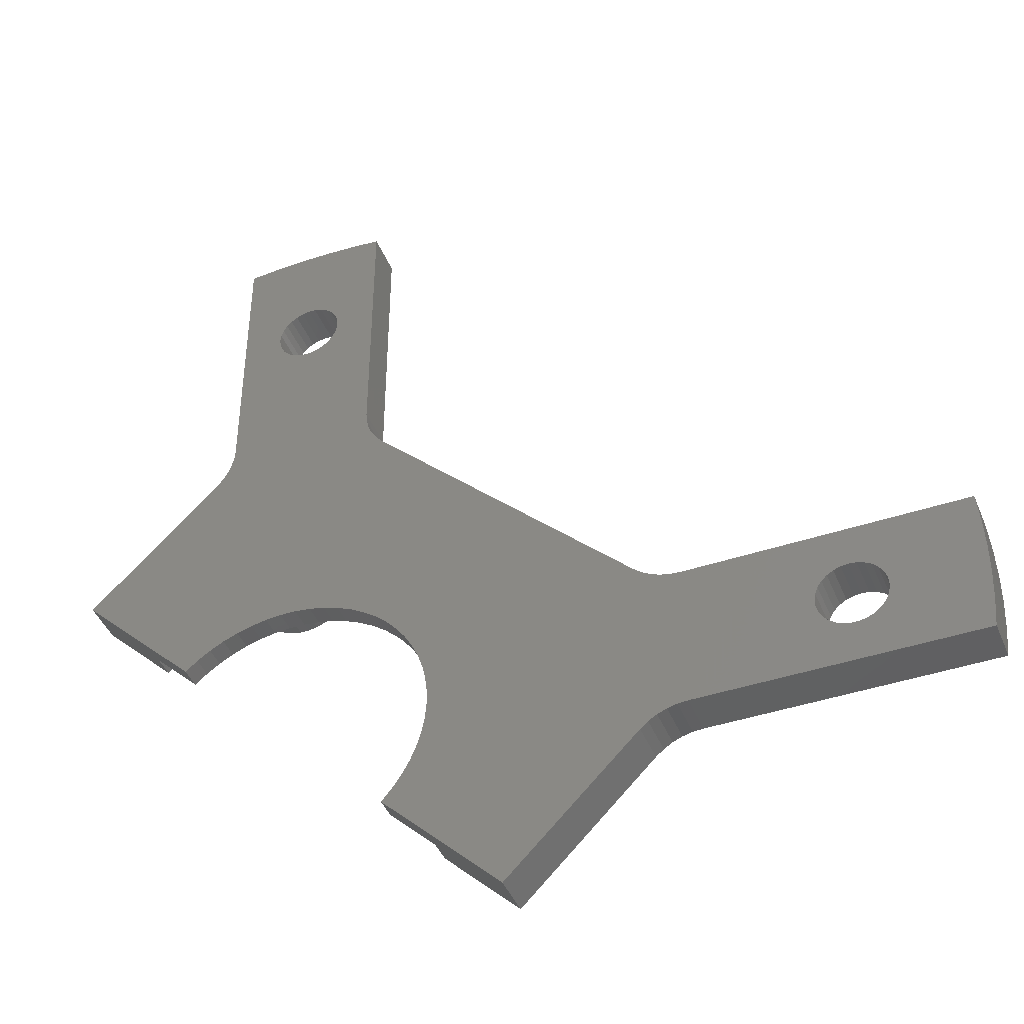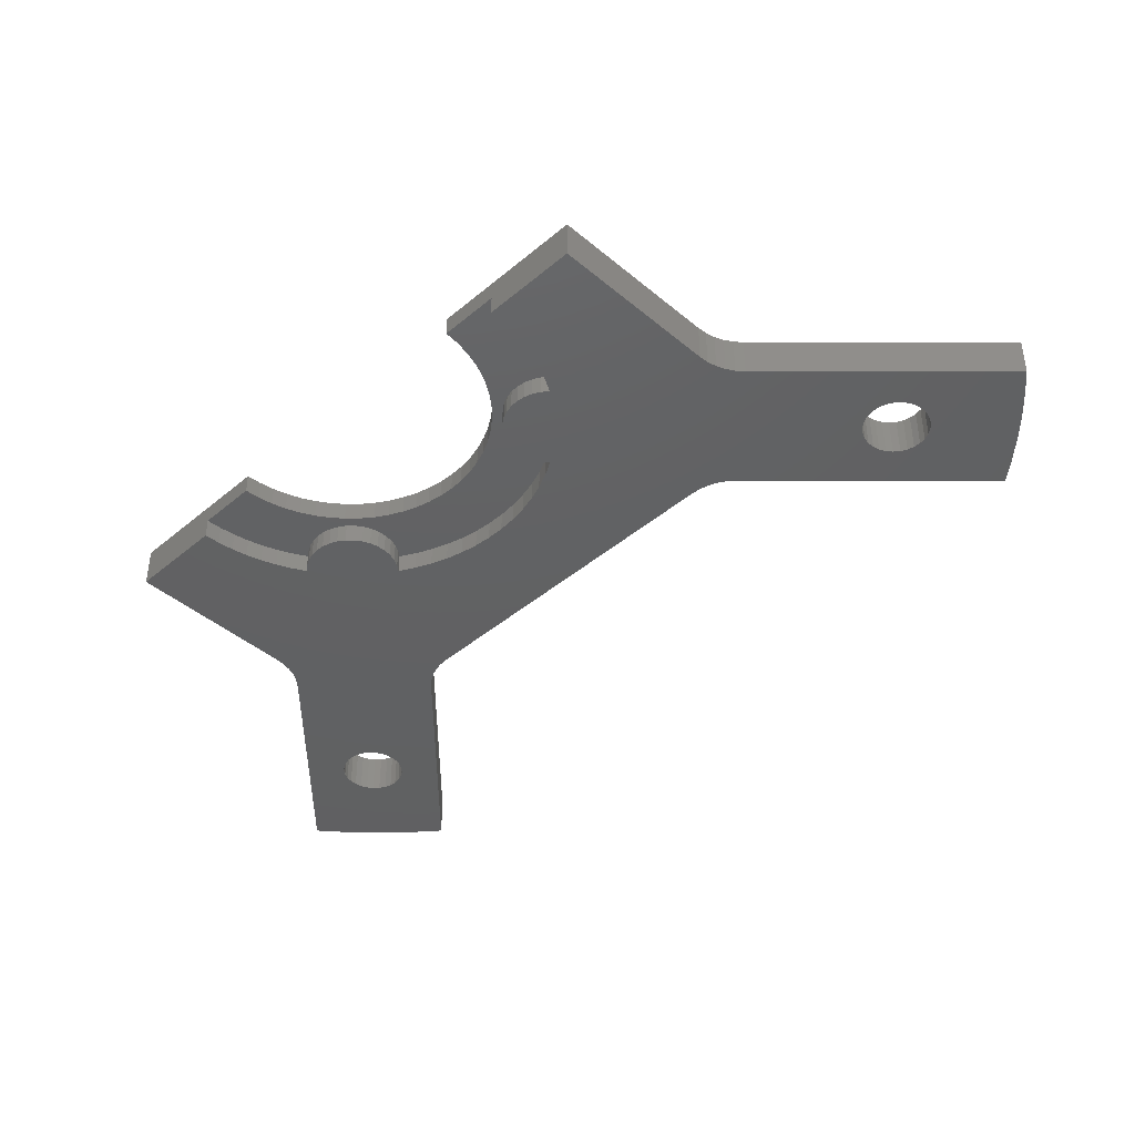
<metadata>
{"format":"stl","ext":"stl","renderer":"f3d","projection":"perspective","resolution":1024,"background":"white","views":[{"elev":-43.3,"azim":-158.5,"up":"+Z"},{"elev":-42.8,"azim":-180.0,"up":"+Y"}]}
</metadata>
<code>
# stl→obj: 378 verts, 760 faces
v 4.947 -19.15 5.231
v 4.384 -19.15 5.711
v 10.46 -19.15 10.75
v 3.774 -19.15 6.131
v 3.125 -19.15 6.487
v 4.414 -19.15 16.8
v 2.442 -19.15 6.773
v 1.734 -19.15 6.988
v 1.007 -19.15 7.129
v 0.2698 -19.15 7.195
v -4.416 -19.15 16.8
v -0.4705 -19.15 7.185
v -1.206 -19.15 7.098
v -1.928 -19.15 6.937
v -2.63 -19.15 6.702
v -3.305 -19.15 6.397
v -3.944 -19.15 6.024
v -4.542 -19.15 5.587
v -5.091 -19.15 5.091
v -16.8 -19.15 4.414
v -5.587 -19.15 4.541
v -6.024 -19.15 3.943
v -6.397 -19.15 3.304
v -6.703 -19.15 2.63
v -6.937 -19.15 1.927
v -7.098 -19.15 1.205
v -7.185 -19.15 0.4695
v -7.195 -19.15 -0.2707
v -16.8 -19.15 -4.416
v -7.129 -19.15 -1.008
v -6.988 -19.15 -1.735
v -6.773 -19.15 -2.443
v -6.486 -19.15 -3.126
v -10.75 -19.15 -10.47
v -6.131 -19.15 -3.775
v -5.711 -19.15 -4.385
v -5.23 -19.15 -4.948
v -17.16 -19.15 4.108
v -17.16 -19.15 -4.109
v -17.56 -19.15 3.863
v -17.56 -19.15 -3.863
v -17.99 -19.15 3.682
v -17.99 -19.15 -3.683
v -18.45 -19.15 3.572
v -18.45 -19.15 -3.573
v -18.92 -19.15 3.536
v -18.92 -19.15 -3.537
v -24.61 -19.15 0.08662
v -24.63 -19.15 -0.2589
v -24.72 -19.15 -0.5922
v -24.88 -19.15 -0.8979
v -25.11 -19.15 -1.162
v -25.38 -19.15 -1.371
v -25.7 -19.15 -1.516
v -26.03 -19.15 -1.591
v -31.8 -19.15 -3.551
v -26.38 -19.15 -1.591
v -26.72 -19.15 -1.516
v -27.03 -19.15 -1.371
v -27.31 -19.15 -1.162
v -27.53 -19.15 -0.8979
v -31.93 -19.15 -2.137
v -27.69 -19.15 -0.5922
v -31.99 -19.15 -0.718
v -27.79 -19.15 -0.2589
v -27.81 -19.15 0.08662
v -31.99 -19.15 0.7022
v -27.75 -19.15 0.428
v -31.93 -19.15 2.121
v -27.62 -19.15 0.7495
v -27.43 -19.15 1.036
v -31.8 -19.15 3.536
v -27.18 -19.15 1.274
v -26.88 -19.15 1.452
v -26.55 -19.15 1.563
v -26.21 -19.15 1.6
v -25.86 -19.15 1.563
v -25.54 -19.15 1.452
v -25.24 -19.15 1.274
v -24.99 -19.15 1.036
v -24.79 -19.15 0.7495
v -24.67 -19.15 0.428
v 4.108 -19.15 17.16
v -4.109 -19.15 17.16
v 3.863 -19.15 17.56
v -3.863 -19.15 17.56
v 3.682 -19.15 17.99
v -3.683 -19.15 17.99
v 3.572 -19.15 18.45
v -3.573 -19.15 18.45
v 3.536 -19.15 18.92
v -3.537 -19.15 18.92
v 0.08662 -19.15 24.61
v -0.2589 -19.15 24.63
v -0.5922 -19.15 24.72
v -0.8979 -19.15 24.88
v -1.162 -19.15 25.11
v -1.371 -19.15 25.38
v -1.516 -19.15 25.7
v -1.591 -19.15 26.03
v -3.551 -19.15 31.8
v -1.591 -19.15 26.38
v -1.516 -19.15 26.72
v -1.371 -19.15 27.03
v -1.162 -19.15 27.31
v -0.8979 -19.15 27.53
v -2.137 -19.15 31.93
v -0.5922 -19.15 27.69
v -0.718 -19.15 31.99
v -0.2589 -19.15 27.79
v 0.08662 -19.15 27.81
v 0.7022 -19.15 31.99
v 0.428 -19.15 27.75
v 2.121 -19.15 31.93
v 0.7495 -19.15 27.62
v 1.036 -19.15 27.43
v 3.536 -19.15 31.8
v 1.274 -19.15 27.18
v 1.452 -19.15 26.88
v 1.563 -19.15 26.55
v 1.6 -19.15 26.21
v 1.563 -19.15 25.86
v 1.452 -19.15 25.54
v 1.274 -19.15 25.24
v 1.036 -19.15 24.99
v 0.7495 -19.15 24.79
v 0.428 -19.15 24.67
v -16.8 -21.15 -4.416
v -17.16 -21.15 -4.109
v -17.56 -21.15 -3.863
v -17.99 -21.15 -3.683
v -18.45 -21.15 -3.573
v -18.92 -21.15 -3.537
v -31.8 -21.15 -3.551
v -31.93 -21.15 -2.137
v -31.99 -21.15 -0.718
v -31.99 -21.15 0.7022
v -31.93 -21.15 2.121
v -31.8 -21.15 3.536
v -18.92 -21.15 3.536
v -18.45 -21.15 3.572
v -17.99 -21.15 3.682
v -17.56 -21.15 3.863
v -17.16 -21.15 4.108
v -16.8 -21.15 4.414
v -4.416 -21.15 16.8
v -4.109 -21.15 17.16
v -3.863 -21.15 17.56
v -3.683 -21.15 17.99
v -3.573 -21.15 18.45
v -3.537 -21.15 18.92
v -3.551 -21.15 31.8
v -2.137 -21.15 31.93
v -0.718 -21.15 31.99
v 0.7022 -21.15 31.99
v 2.121 -21.15 31.93
v 3.536 -21.15 31.8
v 3.536 -21.15 18.92
v 3.572 -21.15 18.45
v 3.682 -21.15 17.99
v 3.863 -21.15 17.56
v 4.108 -21.15 17.16
v 4.414 -21.15 16.8
v 10.46 -21.15 10.75
v -25.86 -21.15 1.563
v -26.21 -21.15 1.6
v -26.55 -21.15 1.563
v -26.88 -21.15 1.452
v -27.18 -21.15 1.274
v -27.43 -21.15 1.036
v -27.62 -21.15 0.7495
v -27.75 -21.15 0.428
v -27.81 -21.15 0.08662
v -27.79 -21.15 -0.2589
v -27.69 -21.15 -0.5922
v -27.53 -21.15 -0.8979
v -27.31 -21.15 -1.162
v -27.03 -21.15 -1.371
v -26.72 -21.15 -1.516
v -26.38 -21.15 -1.591
v -26.03 -21.15 -1.591
v -25.7 -21.15 -1.516
v -25.38 -21.15 -1.371
v -25.11 -21.15 -1.162
v -24.88 -21.15 -0.8979
v -24.72 -21.15 -0.5922
v -24.63 -21.15 -0.2589
v -24.61 -21.15 0.08662
v -24.67 -21.15 0.428
v -24.79 -21.15 0.7495
v -24.99 -21.15 1.036
v -25.24 -21.15 1.274
v -25.54 -21.15 1.452
v 1.563 -21.15 25.86
v 1.6 -21.15 26.21
v 1.563 -21.15 26.55
v 1.452 -21.15 26.88
v 1.274 -21.15 27.18
v 1.036 -21.15 27.43
v 0.7495 -21.15 27.62
v 0.428 -21.15 27.75
v 0.08662 -21.15 27.81
v -0.2589 -21.15 27.79
v -0.5922 -21.15 27.69
v -0.8979 -21.15 27.53
v -1.162 -21.15 27.31
v -1.371 -21.15 27.03
v -1.516 -21.15 26.72
v -1.591 -21.15 26.38
v -1.591 -21.15 26.03
v -1.516 -21.15 25.7
v -1.371 -21.15 25.38
v -1.162 -21.15 25.11
v -0.8979 -21.15 24.88
v -0.5922 -21.15 24.72
v -0.2589 -21.15 24.63
v 0.08662 -21.15 24.61
v 0.428 -21.15 24.67
v 0.7495 -21.15 24.79
v 1.036 -21.15 24.99
v 1.274 -21.15 25.24
v 1.452 -21.15 25.54
v 7.069 -21.15 7.353
v 6.483 -21.15 7.874
v 5.859 -21.15 8.349
v 5.2 -21.15 8.775
v 4.511 -21.15 9.148
v 3.795 -21.15 9.468
v 3.056 -21.15 9.731
v 2.299 -21.15 9.938
v -2.299 -21.15 9.938
v -7.515 -21.15 6.896
v -6.896 -21.15 7.515
v -6.227 -21.15 8.079
v -9.938 -21.15 2.299
v -9.704 -21.15 3.143
v -9.399 -21.15 3.963
v -9.938 -21.15 -2.299
v -9.523 -21.15 -2.25
v -9.523 -21.15 2.25
v -9.125 -21.15 -2.127
v -9.125 -21.15 2.127
v -8.755 -21.15 -1.934
v -8.755 -21.15 1.934
v -8.426 -21.15 -1.677
v -8.426 -21.15 1.677
v -8.149 -21.15 1.365
v -8.149 -21.15 -1.365
v -7.933 -21.15 1.009
v -7.933 -21.15 -1.009
v -7.785 -21.15 0.6188
v -7.785 -21.15 -0.6188
v -7.709 -21.15 0.2086
v -7.709 -21.15 -0.2086
v -9.731 -21.15 -3.056
v -9.468 -21.15 -3.795
v -9.148 -21.15 -4.511
v -10.75 -21.15 -10.47
v -8.774 -21.15 -5.201
v -8.349 -21.15 -5.86
v -7.874 -21.15 -6.484
v -7.352 -21.15 -7.07
v -9.024 -21.15 4.755
v -8.583 -21.15 5.511
v -8.079 -21.15 6.227
v -5.511 -21.15 8.583
v -4.755 -21.15 9.024
v -3.963 -21.15 9.399
v -3.143 -21.15 9.704
v -2.25 -21.15 9.523
v -2.127 -21.15 9.125
v -1.934 -21.15 8.755
v -1.677 -21.15 8.426
v -1.365 -21.15 8.149
v -1.009 -21.15 7.933
v -0.6188 -21.15 7.785
v -0.2086 -21.15 7.709
v 0.2086 -21.15 7.709
v 0.6188 -21.15 7.785
v 1.009 -21.15 7.933
v 1.365 -21.15 8.149
v 1.677 -21.15 8.426
v 1.934 -21.15 8.755
v 2.127 -21.15 9.125
v 2.25 -21.15 9.523
v -9.938 -20.15 2.299
v -9.523 -20.15 2.25
v -9.125 -20.15 2.127
v -8.755 -20.15 1.934
v -8.426 -20.15 1.677
v -8.149 -20.15 1.365
v -7.933 -20.15 1.009
v -7.785 -20.15 0.6188
v -7.709 -20.15 0.2086
v -7.709 -20.15 -0.2086
v -7.785 -20.15 -0.6188
v -7.933 -20.15 -1.009
v -8.149 -20.15 -1.365
v -8.426 -20.15 -1.677
v -8.755 -20.15 -1.934
v -9.125 -20.15 -2.127
v -9.523 -20.15 -2.25
v -9.938 -20.15 -2.299
v -2.299 -20.15 9.938
v -3.143 -20.15 9.704
v -3.963 -20.15 9.399
v -4.755 -20.15 9.024
v -5.511 -20.15 8.583
v -6.227 -20.15 8.079
v -6.896 -20.15 7.515
v -7.515 -20.15 6.896
v -8.079 -20.15 6.227
v -8.583 -20.15 5.511
v -9.024 -20.15 4.755
v -9.399 -20.15 3.963
v -9.704 -20.15 3.143
v 2.299 -20.15 9.938
v 2.25 -20.15 9.523
v 2.127 -20.15 9.125
v 1.934 -20.15 8.755
v 1.677 -20.15 8.426
v 1.365 -20.15 8.149
v 1.009 -20.15 7.933
v 0.6188 -20.15 7.785
v 0.2086 -20.15 7.709
v -0.2086 -20.15 7.709
v -0.6188 -20.15 7.785
v -1.009 -20.15 7.933
v -1.365 -20.15 8.149
v -1.677 -20.15 8.426
v -1.934 -20.15 8.755
v -2.127 -20.15 9.125
v -2.25 -20.15 9.523
v -7.352 -20.15 -7.07
v -7.874 -20.15 -6.484
v -8.349 -20.15 -5.86
v -8.774 -20.15 -5.201
v -9.148 -20.15 -4.511
v -9.468 -20.15 -3.795
v -9.731 -20.15 -3.056
v 7.069 -20.15 7.353
v 6.483 -20.15 7.874
v 4.947 -20.15 5.231
v 4.384 -20.15 5.711
v 5.859 -20.15 8.349
v 3.774 -20.15 6.131
v 5.2 -20.15 8.775
v 3.125 -20.15 6.487
v 4.511 -20.15 9.148
v 3.795 -20.15 9.468
v 3.056 -20.15 9.731
v 2.442 -20.15 6.773
v 1.734 -20.15 6.988
v 1.007 -20.15 7.129
v 0.2698 -20.15 7.195
v -0.4705 -20.15 7.185
v -1.206 -20.15 7.098
v -1.928 -20.15 6.937
v -2.63 -20.15 6.702
v -3.305 -20.15 6.397
v -3.944 -20.15 6.024
v -4.542 -20.15 5.587
v -5.091 -20.15 5.091
v -5.587 -20.15 4.541
v -6.024 -20.15 3.943
v -6.397 -20.15 3.304
v -6.703 -20.15 2.63
v -6.937 -20.15 1.927
v -7.098 -20.15 1.205
v -7.185 -20.15 0.4695
v -7.195 -20.15 -0.2707
v -7.129 -20.15 -1.008
v -6.988 -20.15 -1.735
v -6.773 -20.15 -2.443
v -6.486 -20.15 -3.126
v -6.131 -20.15 -3.775
v -5.711 -20.15 -4.385
v -5.23 -20.15 -4.948
f 1 2 3
f 3 2 4
f 3 4 5
f 3 5 6
f 6 5 7
f 6 7 8
f 8 9 6
f 6 9 10
f 6 10 11
f 11 10 12
f 11 12 13
f 13 14 11
f 11 14 15
f 11 15 16
f 16 17 11
f 11 17 18
f 11 18 19
f 11 19 20
f 20 19 21
f 20 21 22
f 22 23 20
f 20 23 24
f 20 24 25
f 25 26 20
f 20 26 27
f 20 27 28
f 20 28 29
f 29 28 30
f 29 30 31
f 31 32 29
f 29 32 33
f 29 33 34
f 34 33 35
f 34 35 36
f 36 37 34
f 20 29 38
f 38 29 39
f 38 39 40
f 40 39 41
f 40 41 42
f 42 41 43
f 42 43 44
f 44 43 45
f 44 45 46
f 46 45 47
f 46 47 48
f 48 47 49
f 49 47 50
f 50 47 51
f 51 47 52
f 52 47 53
f 53 47 54
f 54 47 55
f 55 47 56
f 55 56 57
f 57 56 58
f 58 56 59
f 59 56 60
f 60 56 61
f 61 56 62
f 61 62 63
f 63 62 64
f 63 64 65
f 65 64 66
f 66 64 67
f 66 67 68
f 68 67 69
f 68 69 70
f 70 69 71
f 71 69 72
f 71 72 73
f 73 72 74
f 74 72 75
f 75 72 76
f 76 72 46
f 76 46 77
f 77 46 78
f 78 46 79
f 79 46 80
f 80 46 81
f 81 46 82
f 82 46 48
f 6 11 83
f 83 11 84
f 83 84 85
f 85 84 86
f 85 86 87
f 87 86 88
f 87 88 89
f 89 88 90
f 89 90 91
f 91 90 92
f 91 92 93
f 93 92 94
f 94 92 95
f 95 92 96
f 96 92 97
f 97 92 98
f 98 92 99
f 99 92 100
f 100 92 101
f 100 101 102
f 102 101 103
f 103 101 104
f 104 101 105
f 105 101 106
f 106 101 107
f 106 107 108
f 108 107 109
f 108 109 110
f 110 109 111
f 111 109 112
f 111 112 113
f 113 112 114
f 113 114 115
f 115 114 116
f 116 114 117
f 116 117 118
f 118 117 119
f 119 117 120
f 120 117 121
f 121 117 91
f 121 91 122
f 122 91 123
f 123 91 124
f 124 91 125
f 125 91 126
f 126 91 127
f 127 91 93
f 29 128 39
f 39 128 129
f 39 129 41
f 41 129 130
f 41 130 43
f 43 130 131
f 43 131 45
f 45 131 132
f 45 132 47
f 47 132 133
f 133 134 47
f 47 134 56
f 56 134 62
f 62 134 135
f 62 135 64
f 64 135 136
f 64 136 67
f 67 136 137
f 67 137 69
f 69 137 138
f 69 138 72
f 72 138 139
f 139 140 72
f 72 140 46
f 46 140 44
f 44 140 141
f 44 141 42
f 42 141 142
f 42 142 40
f 40 142 143
f 40 143 38
f 38 143 144
f 38 144 20
f 20 144 145
f 145 146 20
f 20 146 11
f 11 146 84
f 84 146 147
f 84 147 86
f 86 147 148
f 86 148 88
f 88 148 149
f 88 149 90
f 90 149 150
f 90 150 92
f 92 150 151
f 151 152 92
f 92 152 101
f 101 152 107
f 107 152 153
f 107 153 109
f 109 153 154
f 109 154 112
f 112 154 155
f 112 155 114
f 114 155 156
f 114 156 117
f 117 156 157
f 157 158 117
f 117 158 91
f 91 158 89
f 89 158 159
f 89 159 87
f 87 159 160
f 87 160 85
f 85 160 161
f 85 161 83
f 83 161 162
f 83 162 6
f 6 162 163
f 3 6 164
f 164 6 163
f 77 165 76
f 76 165 166
f 76 166 75
f 75 166 167
f 75 167 74
f 74 167 168
f 74 168 73
f 73 168 169
f 73 169 71
f 71 169 170
f 71 170 70
f 70 170 171
f 70 171 68
f 68 171 172
f 68 172 66
f 66 172 173
f 66 173 65
f 65 173 174
f 65 174 63
f 63 174 175
f 63 175 61
f 61 175 176
f 61 176 60
f 60 176 177
f 60 177 59
f 59 177 178
f 59 178 58
f 58 178 179
f 58 179 57
f 57 179 180
f 57 180 55
f 55 180 181
f 55 181 54
f 54 181 182
f 54 182 53
f 53 182 183
f 53 183 52
f 52 183 184
f 52 184 51
f 51 184 185
f 51 185 50
f 50 185 186
f 50 186 49
f 49 186 187
f 49 187 48
f 48 187 188
f 48 188 82
f 82 188 189
f 82 189 81
f 81 189 190
f 81 190 80
f 80 190 191
f 80 191 79
f 79 191 192
f 79 192 78
f 78 192 193
f 78 193 77
f 77 193 165
f 122 194 121
f 121 194 195
f 121 195 120
f 120 195 196
f 120 196 119
f 119 196 197
f 119 197 118
f 118 197 198
f 118 198 116
f 116 198 199
f 116 199 115
f 115 199 200
f 115 200 113
f 113 200 201
f 113 201 111
f 111 201 202
f 111 202 110
f 110 202 203
f 110 203 108
f 108 203 204
f 108 204 106
f 106 204 205
f 106 205 105
f 105 205 206
f 105 206 104
f 104 206 207
f 104 207 103
f 103 207 208
f 103 208 102
f 102 208 209
f 102 209 100
f 100 209 210
f 100 210 99
f 99 210 211
f 99 211 98
f 98 211 212
f 98 212 97
f 97 212 213
f 97 213 96
f 96 213 214
f 96 214 95
f 95 214 215
f 95 215 94
f 94 215 216
f 94 216 93
f 93 216 217
f 93 217 127
f 127 217 218
f 127 218 126
f 126 218 219
f 126 219 125
f 125 219 220
f 125 220 124
f 124 220 221
f 124 221 123
f 123 221 222
f 123 222 122
f 122 222 194
f 223 164 224
f 224 164 225
f 225 164 226
f 226 164 227
f 227 164 163
f 227 163 228
f 228 163 229
f 229 163 230
f 230 163 162
f 230 162 231
f 231 162 147
f 231 147 146
f 162 161 147
f 147 161 148
f 148 161 160
f 148 160 149
f 149 160 159
f 149 159 150
f 150 159 158
f 150 158 151
f 151 158 217
f 151 217 216
f 157 195 158
f 158 195 194
f 158 194 222
f 156 199 157
f 157 199 198
f 157 198 197
f 155 201 156
f 156 201 200
f 156 200 199
f 201 155 202
f 202 155 154
f 202 154 203
f 203 154 204
f 204 154 153
f 204 153 205
f 205 153 152
f 205 152 206
f 206 152 207
f 207 152 208
f 208 152 209
f 209 152 210
f 210 152 151
f 210 151 211
f 211 151 212
f 212 151 213
f 213 151 214
f 214 151 215
f 215 151 216
f 145 232 146
f 146 232 233
f 146 233 234
f 144 235 145
f 145 235 236
f 145 236 237
f 143 129 144
f 144 129 238
f 144 238 235
f 235 238 239
f 235 239 240
f 240 239 241
f 240 241 242
f 242 241 243
f 242 243 244
f 244 243 245
f 244 245 246
f 246 245 247
f 247 245 248
f 247 248 249
f 249 248 250
f 249 250 251
f 251 250 252
f 251 252 253
f 253 252 254
f 129 143 130
f 130 143 142
f 130 142 131
f 131 142 141
f 131 141 132
f 132 141 140
f 132 140 133
f 133 140 188
f 133 188 187
f 139 166 140
f 140 166 165
f 140 165 193
f 138 170 139
f 139 170 169
f 139 169 168
f 137 172 138
f 138 172 171
f 138 171 170
f 172 137 173
f 173 137 136
f 173 136 174
f 174 136 175
f 175 136 135
f 175 135 176
f 176 135 134
f 176 134 177
f 177 134 178
f 178 134 179
f 179 134 180
f 180 134 181
f 181 134 133
f 181 133 182
f 182 133 183
f 183 133 184
f 184 133 185
f 185 133 186
f 186 133 187
f 129 128 238
f 238 128 255
f 255 128 256
f 256 128 257
f 257 128 258
f 257 258 259
f 259 258 260
f 260 258 261
f 261 258 262
f 237 263 145
f 145 263 264
f 145 264 265
f 265 232 145
f 234 266 146
f 146 266 267
f 146 267 268
f 268 269 146
f 146 269 231
f 270 271 231
f 231 271 272
f 231 272 273
f 273 274 231
f 231 274 275
f 231 275 276
f 276 277 231
f 231 277 278
f 231 278 279
f 279 280 231
f 231 280 281
f 231 281 282
f 282 283 231
f 231 283 284
f 231 284 285
f 285 230 231
f 222 221 158
f 158 221 220
f 158 220 219
f 219 218 158
f 158 218 217
f 197 196 157
f 157 196 195
f 193 192 140
f 140 192 191
f 140 191 190
f 190 189 140
f 140 189 188
f 168 167 139
f 139 167 166
f 286 235 287
f 287 235 240
f 287 240 288
f 288 240 242
f 288 242 289
f 289 242 244
f 289 244 290
f 290 244 246
f 290 246 291
f 291 246 247
f 291 247 292
f 292 247 249
f 292 249 293
f 293 249 251
f 293 251 294
f 294 251 253
f 294 253 295
f 295 253 254
f 295 254 296
f 296 254 252
f 296 252 297
f 297 252 250
f 297 250 298
f 298 250 248
f 298 248 299
f 299 248 245
f 299 245 300
f 300 245 243
f 300 243 301
f 301 243 241
f 301 241 302
f 302 241 239
f 302 239 303
f 303 239 238
f 304 231 305
f 305 231 269
f 305 269 306
f 306 269 268
f 306 268 307
f 307 268 267
f 307 267 308
f 308 267 266
f 308 266 309
f 309 266 234
f 309 234 310
f 310 234 233
f 310 233 311
f 311 233 232
f 311 232 312
f 312 232 265
f 312 265 313
f 313 265 264
f 313 264 314
f 314 264 263
f 314 263 315
f 315 263 237
f 315 237 316
f 316 237 236
f 316 236 286
f 286 236 235
f 317 230 318
f 318 230 285
f 318 285 319
f 319 285 284
f 319 284 320
f 320 284 283
f 320 283 321
f 321 283 282
f 321 282 322
f 322 282 281
f 322 281 323
f 323 281 280
f 323 280 324
f 324 280 279
f 324 279 325
f 325 279 278
f 325 278 326
f 326 278 277
f 326 277 327
f 327 277 276
f 327 276 328
f 328 276 275
f 328 275 329
f 329 275 274
f 329 274 330
f 330 274 273
f 330 273 331
f 331 273 272
f 331 272 332
f 332 272 271
f 332 271 333
f 333 271 270
f 333 270 304
f 304 270 231
f 262 334 261
f 261 334 335
f 261 335 260
f 260 335 336
f 260 336 259
f 259 336 337
f 259 337 257
f 257 337 338
f 257 338 256
f 256 338 339
f 256 339 255
f 255 339 340
f 255 340 238
f 238 340 303
f 341 342 343
f 343 342 344
f 344 342 345
f 344 345 346
f 346 345 347
f 346 347 348
f 348 347 349
f 348 349 350
f 351 319 350
f 350 319 320
f 350 320 352
f 352 320 321
f 352 321 353
f 353 321 322
f 353 322 323
f 317 318 351
f 351 318 319
f 353 323 354
f 354 323 324
f 354 324 355
f 355 324 325
f 355 325 326
f 355 326 356
f 356 326 327
f 356 327 357
f 357 327 328
f 357 328 329
f 357 329 358
f 358 329 330
f 358 330 359
f 359 330 331
f 359 331 306
f 306 331 332
f 306 332 305
f 305 332 333
f 305 333 304
f 359 306 360
f 360 306 307
f 360 307 308
f 360 308 361
f 361 308 309
f 361 309 362
f 362 309 310
f 362 310 363
f 363 310 311
f 363 311 364
f 364 311 312
f 364 312 365
f 365 312 313
f 365 313 366
f 366 313 314
f 366 314 315
f 316 288 315
f 315 288 289
f 315 289 367
f 367 289 290
f 367 290 368
f 368 290 291
f 368 291 369
f 369 291 292
f 369 292 293
f 286 287 316
f 316 287 288
f 369 293 370
f 370 293 294
f 370 294 371
f 371 294 295
f 371 295 296
f 371 296 372
f 372 296 297
f 372 297 373
f 373 297 298
f 373 298 299
f 373 299 374
f 374 299 300
f 374 300 339
f 339 300 301
f 339 301 340
f 340 301 302
f 340 302 303
f 374 339 375
f 375 339 338
f 375 338 337
f 375 337 376
f 376 337 336
f 376 336 377
f 377 336 335
f 377 335 378
f 378 335 334
f 367 366 315
f 352 348 350
f 1 343 2
f 2 343 344
f 2 344 4
f 4 344 346
f 4 346 5
f 5 346 348
f 5 348 7
f 7 348 352
f 7 352 8
f 8 352 353
f 8 353 9
f 9 353 354
f 9 354 10
f 10 354 355
f 10 355 12
f 12 355 356
f 12 356 13
f 13 356 357
f 13 357 14
f 14 357 358
f 14 358 15
f 15 358 359
f 15 359 16
f 16 359 360
f 16 360 17
f 17 360 361
f 17 361 18
f 18 361 362
f 18 362 19
f 19 362 363
f 19 363 21
f 21 363 364
f 21 364 22
f 22 364 365
f 22 365 23
f 23 365 366
f 23 366 24
f 24 366 367
f 24 367 25
f 25 367 368
f 25 368 26
f 26 368 369
f 26 369 27
f 27 369 370
f 27 370 28
f 28 370 371
f 28 371 30
f 30 371 372
f 30 372 31
f 31 372 373
f 31 373 32
f 32 373 374
f 32 374 33
f 33 374 375
f 33 375 35
f 35 375 376
f 35 376 36
f 36 376 377
f 36 377 37
f 37 377 378
f 258 128 34
f 34 128 29
f 341 223 342
f 342 223 224
f 342 224 345
f 345 224 225
f 345 225 347
f 347 225 226
f 347 226 349
f 349 226 227
f 349 227 350
f 350 227 228
f 350 228 351
f 351 228 229
f 351 229 317
f 317 229 230
f 223 341 164
f 164 341 3
f 3 341 1
f 1 341 343
f 262 258 334
f 334 258 34
f 334 34 37
f 37 378 334

</code>
